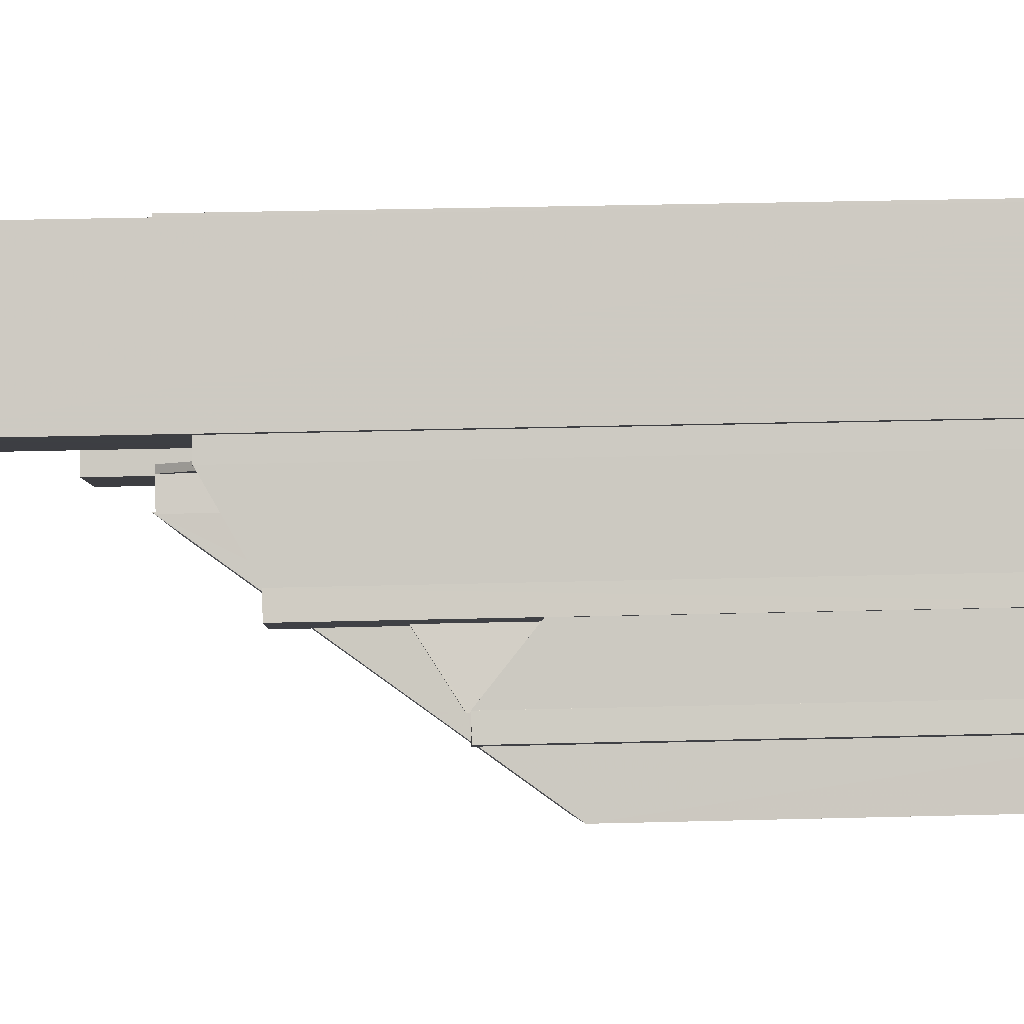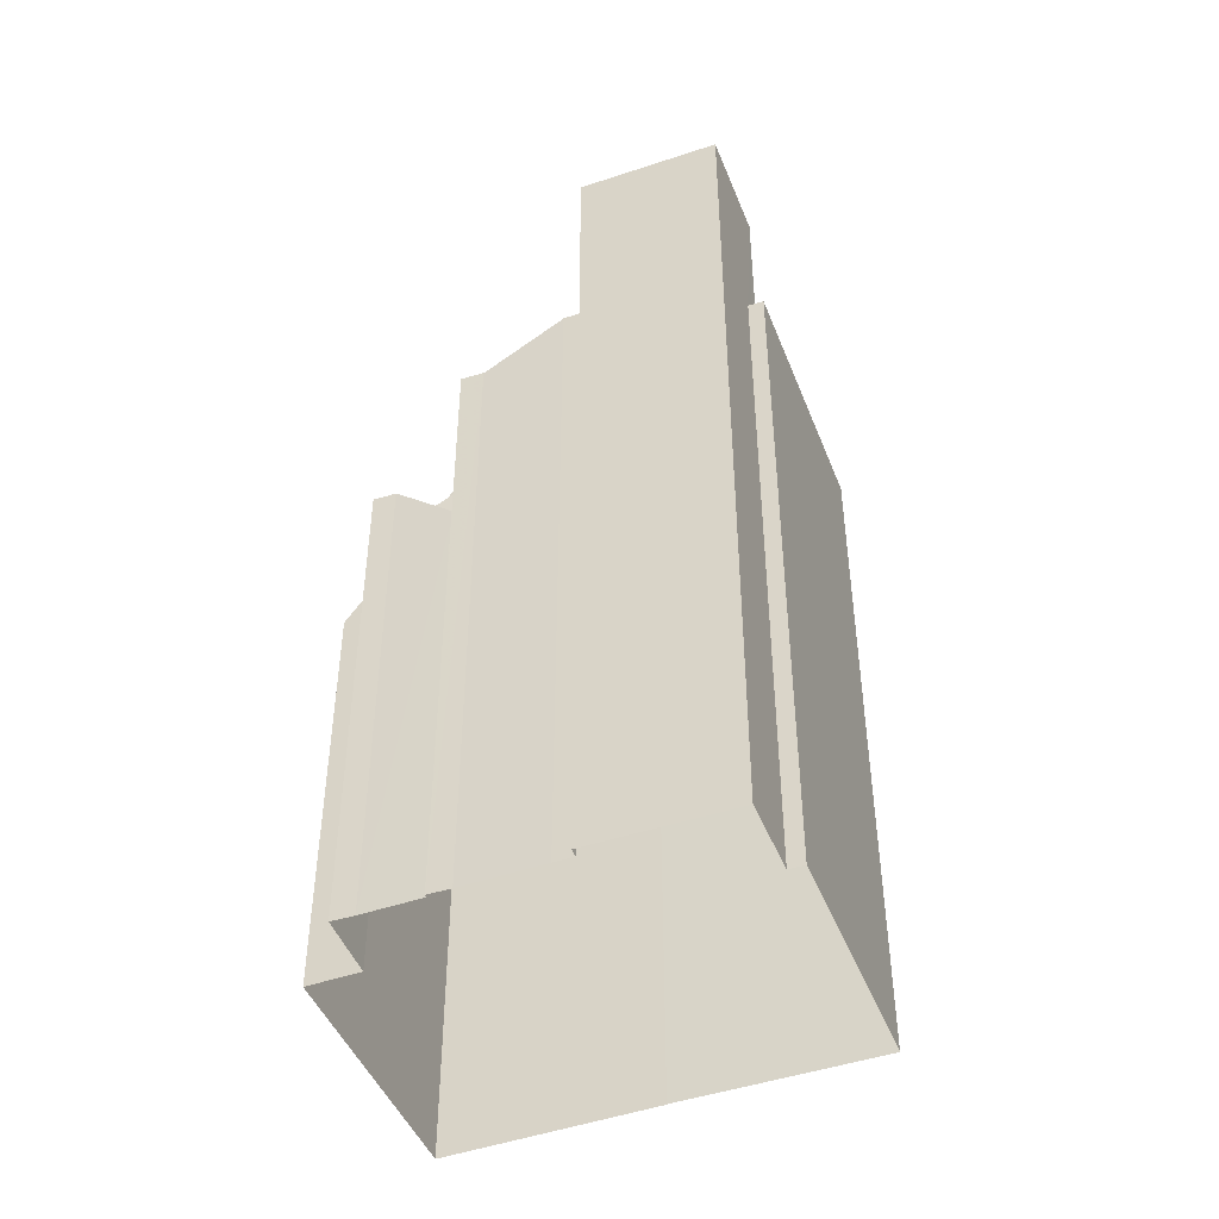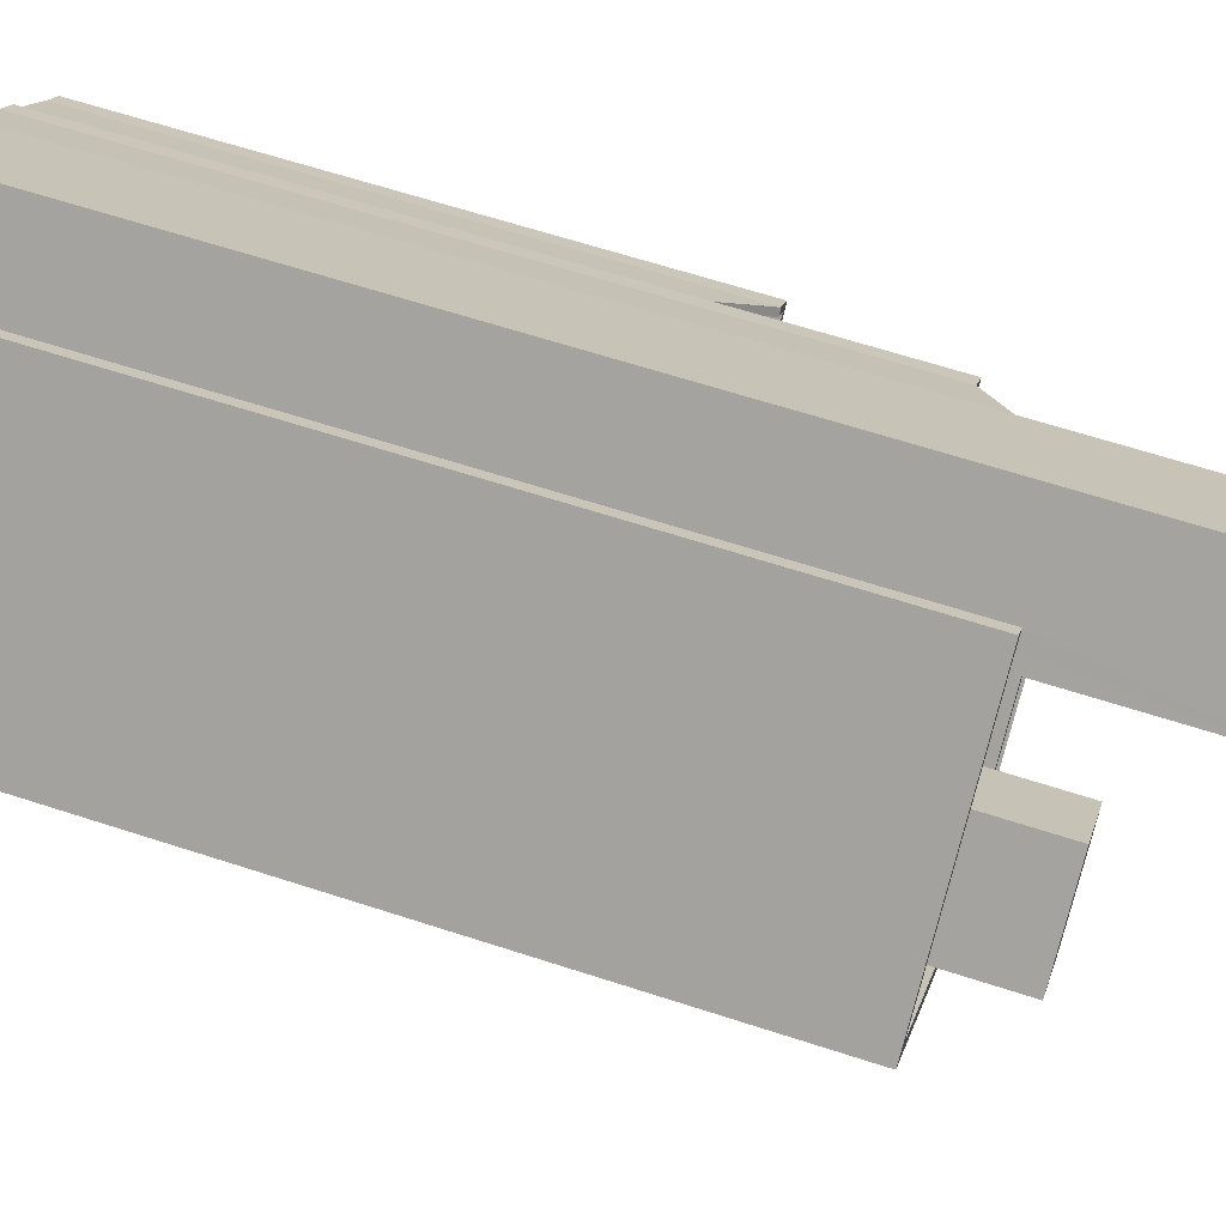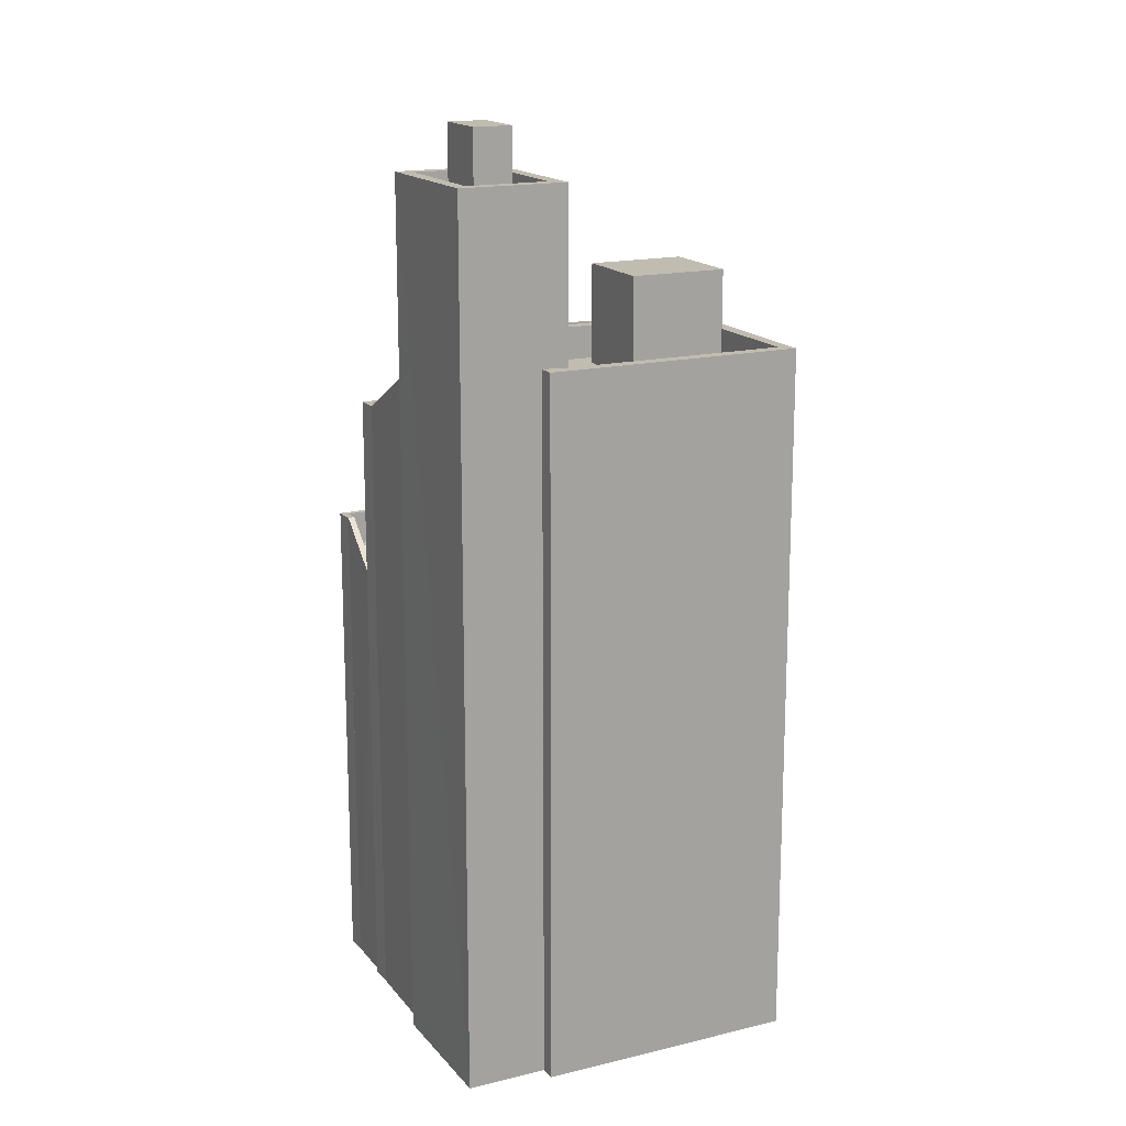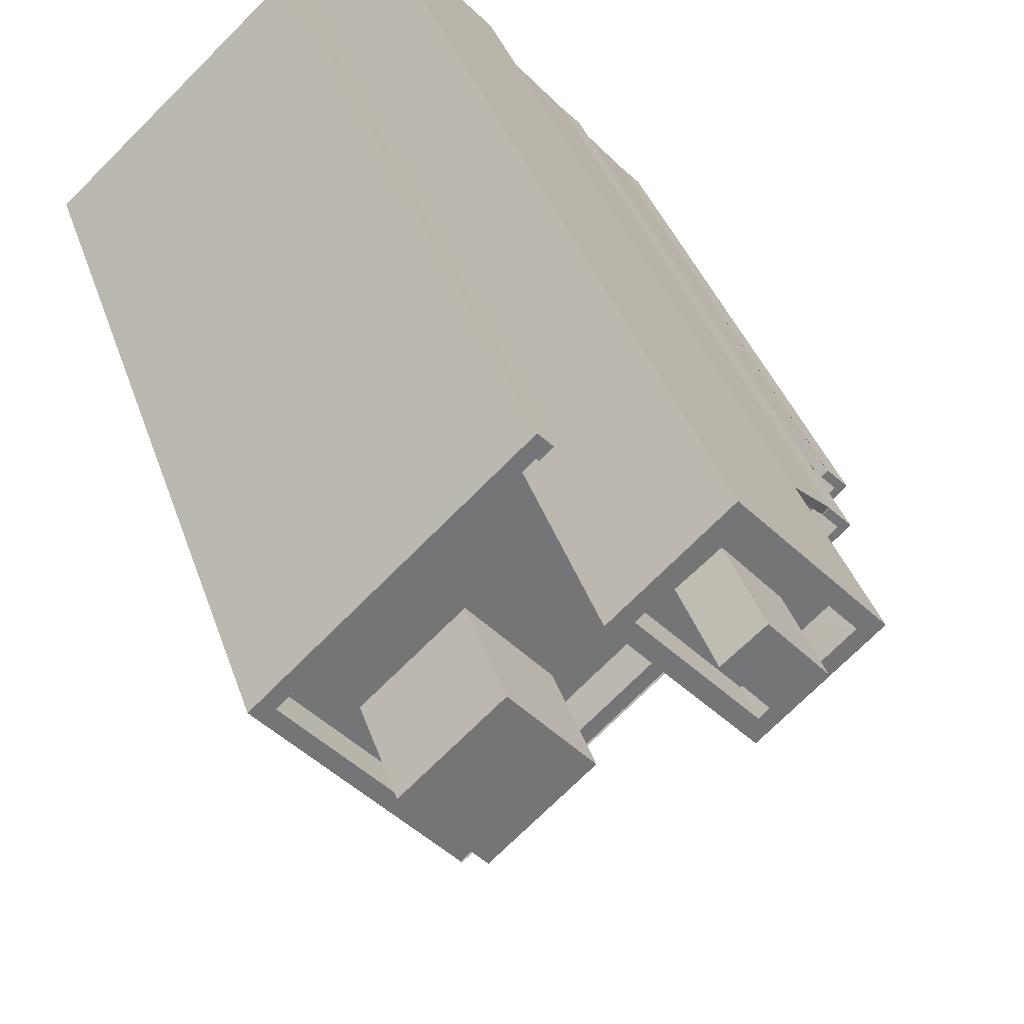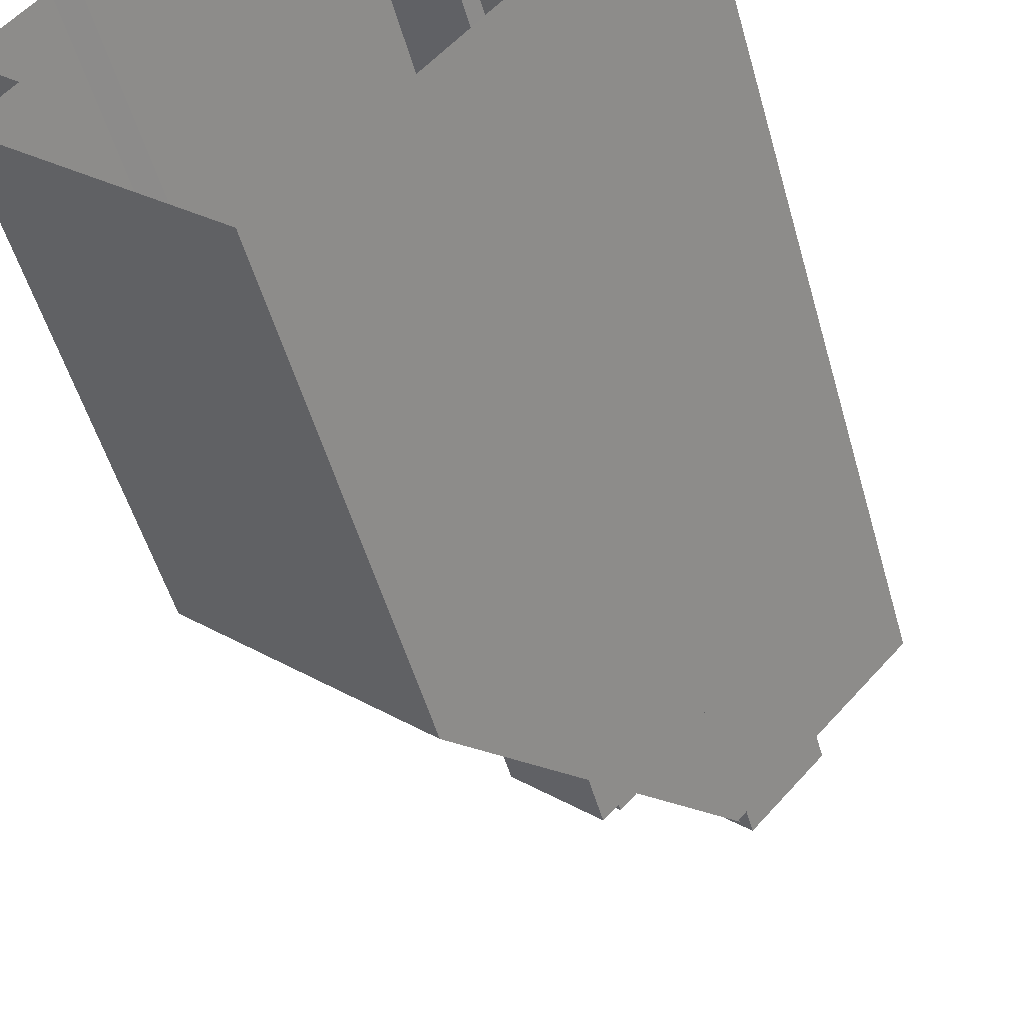
<metadata>
{"format":"obj","ext":"obj","renderer":"f3d","projection":"perspective","resolution":1024,"background":"white","views":[{"elev":38.8,"azim":88.2,"up":"+Y"},{"elev":-45.7,"azim":153.5,"up":"+Z"},{"elev":62.8,"azim":-71.6,"up":"+Y"},{"elev":16.5,"azim":-163.6,"up":"+Z"},{"elev":33.7,"azim":-16.0,"up":"+Y"},{"elev":-50.2,"azim":-164.7,"up":"+Y"}]}
</metadata>
<code>
v -5622 -3.721e+04 1.694
v -5628 -3.722e+04 1.694
v -5623 -3.721e+04 1.695
v -5622 -3.721e+04 1.695
v -5622 -3.721e+04 1.695
v -5632 -3.721e+04 1.695
v -5632 -3.721e+04 1.695
v -5630 -3.72e+04 1.697
v -5636 -3.721e+04 1.697
v -5631 -3.72e+04 1.697
v -5629 -3.72e+04 1.697
v -5626 -3.721e+04 1.696
v -5626 -3.721e+04 1.696
v -5623 -3.721e+04 1.695
v -5623 -3.721e+04 1.695
v -5624 -3.721e+04 1.695
v -5622 -3.721e+04 1.695
v -5625 -3.721e+04 1.696
v -5628 -3.72e+04 29.78
v -5628 -3.721e+04 29.78
v -5627 -3.721e+04 29.78
v -5629 -3.721e+04 29.78
v -5628 -3.72e+04 27.33
v -5629 -3.72e+04 27.33
v -5629 -3.72e+04 27.33
v -5626 -3.721e+04 27.33
v -5627 -3.721e+04 27.33
v -5627 -3.721e+04 27.33
v -5628 -3.721e+04 27.33
v -5628 -3.721e+04 27.33
v -5630 -3.72e+04 27.33
v -5629 -3.721e+04 27.33
v -5628 -3.721e+04 28.32
v -5626 -3.721e+04 28.33
v -5626 -3.721e+04 28.33
v -5629 -3.72e+04 28.33
v -5631 -3.72e+04 28.33
v -5630 -3.72e+04 28.33
v -5628 -3.721e+04 28.33
v -5629 -3.72e+04 28.33
v -5622 -3.721e+04 15.78
v -5622 -3.721e+04 15.78
v -5623 -3.721e+04 15.78
v -5623 -3.721e+04 15.78
v -5622 -3.721e+04 15.78
v -5623 -3.721e+04 15.78
v -5623 -3.721e+04 15.78
v -5623 -3.721e+04 15.78
v -5622 -3.721e+04 15.78
v -5623 -3.721e+04 15.78
v -5622 -3.721e+04 16.78
v -5622 -3.721e+04 16.78
v -5622 -3.721e+04 16.78
v -5623 -3.721e+04 16.78
v -5623 -3.721e+04 16.78
v -5623 -3.721e+04 16.78
v -5622 -3.721e+04 16.78
v -5623 -3.721e+04 16.78
v -5622 -3.721e+04 16.78
v -5622 -3.721e+04 16.78
v -5622 -3.721e+04 16.78
v -5622 -3.721e+04 16.78
v -5624 -3.721e+04 17
v -5625 -3.721e+04 17.01
v -5623 -3.721e+04 15.88
v -5623 -3.721e+04 15.88
v -5624 -3.721e+04 18
v -5623 -3.721e+04 16.88
v -5623 -3.721e+04 16.88
v -5624 -3.721e+04 18
v -5622 -3.721e+04 15.79
v -5623 -3.721e+04 15.81
v -5622 -3.721e+04 15.77
v -5623 -3.721e+04 14.26
v -5624 -3.721e+04 14.26
v -5623 -3.721e+04 15.77
v -5623 -3.721e+04 16.81
v -5624 -3.721e+04 15.26
v -5623 -3.721e+04 16.79
v -5624 -3.721e+04 15.26
v -5623 -3.721e+04 16.82
v -5623 -3.721e+04 16.79
v -5622 -3.721e+04 16.79
v -5622 -3.721e+04 16.79
v -5623 -3.721e+04 15.26
v -5622 -3.721e+04 16.77
v -5623 -3.721e+04 15.26
v -5622 -3.721e+04 16.77
v -5623 -3.721e+04 19.94
v -5624 -3.721e+04 19.94
v -5624 -3.721e+04 19.94
v -5624 -3.721e+04 19.94
v -5624 -3.721e+04 19.94
v -5624 -3.721e+04 19.94
v -5625 -3.721e+04 19.94
v -5625 -3.721e+04 19.94
v -5625 -3.721e+04 20.94
v -5625 -3.721e+04 20.94
v -5625 -3.721e+04 20.94
v -5624 -3.721e+04 20.94
v -5623 -3.721e+04 20.94
v -5624 -3.721e+04 20.94
v -5625 -3.721e+04 20.94
v -5623 -3.721e+04 20.94
v -5627 -3.721e+04 19.12
v -5626 -3.721e+04 19.16
v -5626 -3.721e+04 19.16
v -5624 -3.721e+04 19.98
v -5625 -3.721e+04 19.97
v -5624 -3.721e+04 19.98
v -5625 -3.721e+04 19.96
v -5626 -3.721e+04 19.39
v -5626 -3.721e+04 19.39
v -5624 -3.721e+04 19.92
v -5625 -3.721e+04 21.3
v -5626 -3.721e+04 21.3
v -5624 -3.721e+04 19.92
v -5626 -3.721e+04 22.3
v -5625 -3.721e+04 20.92
v -5626 -3.721e+04 22.3
v -5624 -3.721e+04 20.92
v -5626 -3.721e+04 22.3
v -5626 -3.721e+04 22.3
v -5626 -3.721e+04 22.3
v -5625 -3.721e+04 22.3
v -5624 -3.721e+04 20.92
v -5624 -3.721e+04 20.92
v -5624 -3.721e+04 20.92
v -5625 -3.721e+04 22.3
v -5625 -3.721e+04 22.3
v -5626 -3.721e+04 21.31
v -5626 -3.721e+04 21.31
v -5627 -3.721e+04 21.32
v -5626 -3.721e+04 21.32
v -5625 -3.721e+04 21.31
v -5625 -3.721e+04 21.31
v -5626 -3.721e+04 22.32
v -5625 -3.721e+04 22.31
v -5625 -3.721e+04 22.31
v -5626 -3.721e+04 22.32
v -5627 -3.721e+04 21.32
v -5627 -3.721e+04 22.25
v -5626 -3.721e+04 21.32
v -5627 -3.721e+04 22.25
v -5627 -3.721e+04 23.25
v -5627 -3.721e+04 23.25
v -5626 -3.721e+04 22.32
v -5626 -3.721e+04 22.32
v -5627 -3.721e+04 23.25
v -5631 -3.72e+04 22.25
v -5631 -3.72e+04 22.25
v -5633 -3.721e+04 22.25
v -5632 -3.721e+04 22.25
v -5631 -3.72e+04 22.25
v -5630 -3.721e+04 22.25
v -5627 -3.721e+04 22.25
v -5628 -3.721e+04 22.25
v -5630 -3.721e+04 22.25
v -5627 -3.721e+04 22.25
v -5627 -3.721e+04 22.25
v -5632 -3.721e+04 22.25
v -5632 -3.721e+04 22.25
v -5634 -3.721e+04 22.25
v -5636 -3.721e+04 22.25
v -5631 -3.72e+04 23.25
v -5631 -3.72e+04 23.25
v -5636 -3.721e+04 23.25
v -5632 -3.721e+04 23.25
v -5636 -3.721e+04 23.25
v -5630 -3.72e+04 23.25
v -5626 -3.721e+04 23.25
v -5626 -3.721e+04 23.25
v -5626 -3.721e+04 23.25
v -5627 -3.721e+04 23.25
v -5627 -3.721e+04 23.25
v -5631 -3.72e+04 23.25
v -5632 -3.721e+04 23.25
v -5634 -3.721e+04 25.27
v -5632 -3.721e+04 25.26
v -5630 -3.721e+04 25.26
v -5632 -3.721e+04 25.27
v -5625 -3.721e+04 20.02
v -5625 -3.721e+04 20.01
v -5623 -3.721e+04 16.61
v -5622 -3.721e+04 14.42
v -5623 -3.721e+04 16.62
v -5628 -3.722e+04 14.4
v -5632 -3.721e+04 23.3
v -5625 -3.721e+04 20.29
v -5626 -3.721e+04 23.32
v -5625 -3.721e+04 20.29
f 1 2 3
f 4 3 5
f 6 7 2
f 8 9 10
f 11 12 13
f 8 7 9
f 14 15 16
f 11 13 8
f 17 5 15
f 16 7 18
f 18 7 13
f 2 7 3
f 5 3 15
f 13 7 8
f 15 3 16
f 3 7 16
f 19 20 21
f 19 22 20
f 23 24 25
f 26 24 23
f 27 26 28
f 26 23 28
f 29 27 28
f 27 29 30
f 30 29 31
f 25 32 23
f 31 32 25
f 29 32 31
f 33 34 35
f 36 37 38
f 36 35 34
f 33 35 39
f 40 36 38
f 35 36 40
f 33 38 37
f 33 39 38
f 41 42 43
f 44 41 43
f 45 46 47
f 47 46 48
f 45 49 46
f 48 46 50
f 51 52 53
f 54 55 56
f 57 58 56
f 51 57 59
f 56 55 60
f 53 52 61
f 62 57 60
f 59 57 62
f 52 51 59
f 57 56 60
f 63 64 65
f 66 63 65
f 67 68 69
f 67 70 68
f 71 44 72
f 71 41 44
f 73 74 75
f 76 73 75
f 77 78 79
f 78 80 79
f 81 77 79
f 82 81 79
f 83 84 52
f 85 86 87
f 88 86 85
f 86 84 87
f 52 84 61
f 61 84 86
f 89 90 91
f 92 90 89
f 91 93 94
f 89 94 95
f 95 94 96
f 89 91 94
f 97 98 99
f 100 101 102
f 98 103 99
f 102 101 104
f 99 103 104
f 101 99 104
f 105 106 107
f 108 109 110
f 111 112 113
f 110 109 111
f 109 106 112
f 112 106 105
f 109 112 111
f 114 115 116
f 117 114 116
f 118 119 120
f 119 121 120
f 122 118 120
f 120 123 124
f 120 121 123
f 125 126 127
f 128 126 125
f 127 129 130
f 125 127 130
f 131 132 133
f 132 134 133
f 135 136 134
f 132 135 134
f 137 138 139
f 140 137 139
f 141 142 143
f 141 144 142
f 145 146 147
f 147 146 148
f 146 149 148
f 150 151 152
f 153 150 152
f 150 154 151
f 155 156 157
f 157 158 155
f 153 158 157
f 157 159 144
f 144 159 142
f 142 159 160
f 153 157 150
f 157 156 159
f 155 158 161
f 161 162 155
f 162 163 164
f 152 163 153
f 164 163 152
f 162 161 163
f 165 166 167
f 168 169 167
f 170 166 165
f 171 172 173
f 168 173 174
f 172 149 173
f 149 146 175
f 176 170 165
f 169 165 167
f 168 177 169
f 149 175 174
f 168 174 177
f 174 173 149
f 178 179 180
f 181 178 180
f 56 182 183
f 184 185 186
f 187 185 184
f 183 54 56
f 188 187 183
f 189 190 97
f 191 189 97
f 54 187 184
f 190 188 98
f 98 188 183
f 97 190 98
f 183 187 54
f 28 21 20
f 29 28 20
f 32 29 20
f 22 32 20
f 23 32 22
f 19 23 22
f 21 23 19
f 21 28 23
f 24 40 25
f 25 38 31
f 25 40 38
f 35 24 26
f 35 40 24
f 30 39 27
f 27 35 26
f 27 39 35
f 31 39 30
f 31 38 39
f 13 12 140
f 12 34 140
f 144 33 157
f 144 34 33
f 133 134 141
f 141 137 144
f 140 34 137
f 141 134 137
f 137 34 144
f 11 34 12
f 11 36 34
f 154 150 176
f 8 170 11
f 150 37 176
f 11 170 36
f 170 37 36
f 176 37 170
f 150 157 33
f 37 150 33
f 86 88 53
f 53 88 51
f 76 42 73
f 42 88 73
f 43 42 76
f 42 51 88
f 61 86 53
f 71 42 41
f 71 51 42
f 45 57 71
f 45 71 49
f 51 71 57
f 45 58 57
f 45 47 58
f 60 4 5
f 62 60 5
f 3 4 186
f 184 186 55
f 55 186 60
f 186 4 60
f 54 184 55
f 82 79 69
f 69 68 82
f 50 82 66
f 48 50 66
f 65 48 66
f 82 68 66
f 68 63 66
f 68 70 63
f 79 67 69
f 79 80 67
f 5 17 62
f 59 62 83
f 83 62 84
f 62 17 84
f 87 17 15
f 87 84 17
f 49 71 72
f 49 72 46
f 72 81 46
f 72 77 81
f 82 46 81
f 82 50 46
f 43 72 44
f 72 43 77
f 75 78 76
f 78 77 43
f 76 78 43
f 73 88 85
f 74 73 85
f 52 59 83
f 87 15 14
f 85 75 74
f 182 64 70
f 183 182 103
f 87 14 104
f 85 78 75
f 67 80 78
f 70 64 63
f 103 182 104
f 67 85 87
f 182 70 67
f 67 87 104
f 67 78 85
f 182 67 104
f 16 127 14
f 127 102 104
f 14 127 104
f 127 100 102
f 127 126 100
f 98 183 103
f 92 89 126
f 126 101 100
f 126 89 101
f 114 91 90
f 114 117 91
f 191 99 189
f 95 189 89
f 89 189 101
f 189 99 101
f 191 97 99
f 94 108 110
f 94 93 108
f 94 110 111
f 96 94 111
f 127 16 18
f 129 127 18
f 106 119 118
f 106 109 119
f 118 122 107
f 106 118 107
f 92 128 90
f 92 126 128
f 119 109 108
f 119 108 121
f 108 91 121
f 108 93 91
f 117 116 91
f 91 116 121
f 121 132 123
f 121 116 132
f 124 123 132
f 131 124 132
f 135 115 128
f 125 135 128
f 114 90 115
f 115 90 128
f 130 135 125
f 130 136 135
f 18 13 129
f 129 140 139
f 129 13 140
f 115 135 132
f 116 115 132
f 129 139 138
f 130 129 138
f 138 137 130
f 130 134 136
f 130 137 134
f 105 122 149
f 149 122 148
f 105 107 122
f 148 122 120
f 147 143 142
f 145 147 142
f 146 145 142
f 160 146 142
f 133 141 143
f 133 143 131
f 143 147 124
f 147 148 124
f 124 148 120
f 124 131 143
f 149 112 105
f 149 172 112
f 112 171 113
f 112 172 171
f 175 146 160
f 159 175 160
f 174 159 156
f 174 175 159
f 156 155 174
f 155 162 177
f 174 155 177
f 164 177 162
f 164 169 177
f 164 152 169
f 152 151 165
f 152 165 169
f 176 165 151
f 154 176 151
f 168 167 9
f 7 168 9
f 10 9 167
f 166 10 167
f 10 170 8
f 10 166 170
f 158 180 179
f 161 158 179
f 163 161 179
f 178 163 179
f 153 163 178
f 181 153 178
f 180 153 181
f 180 158 153
f 187 2 1
f 185 187 1
f 187 6 2
f 187 188 6
f 190 168 188
f 188 168 6
f 190 173 168
f 6 168 7
f 3 186 185
f 1 3 185
f 96 111 95
f 189 95 111
f 173 190 171
f 111 113 171
f 190 189 171
f 171 189 111
f 47 65 58
f 182 56 58
f 47 48 65
f 182 58 64
f 58 65 64

</code>
